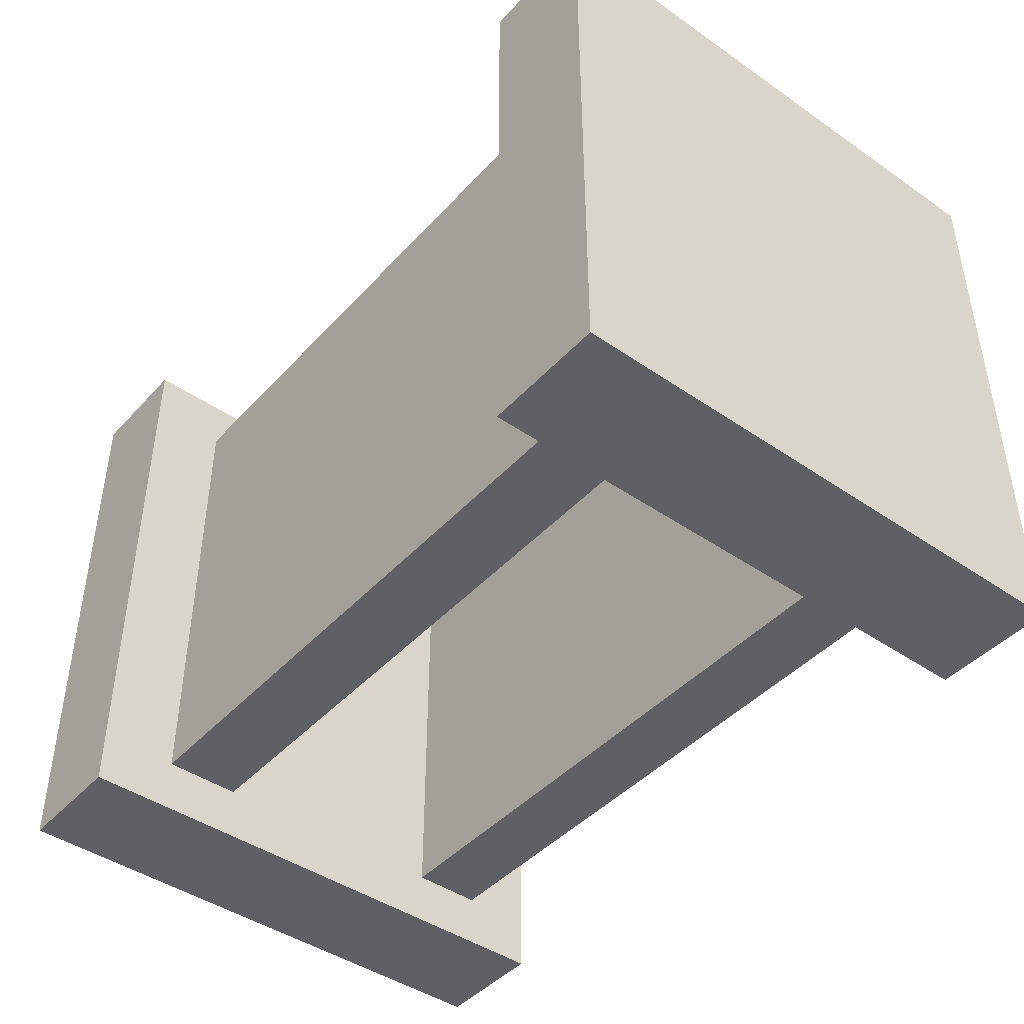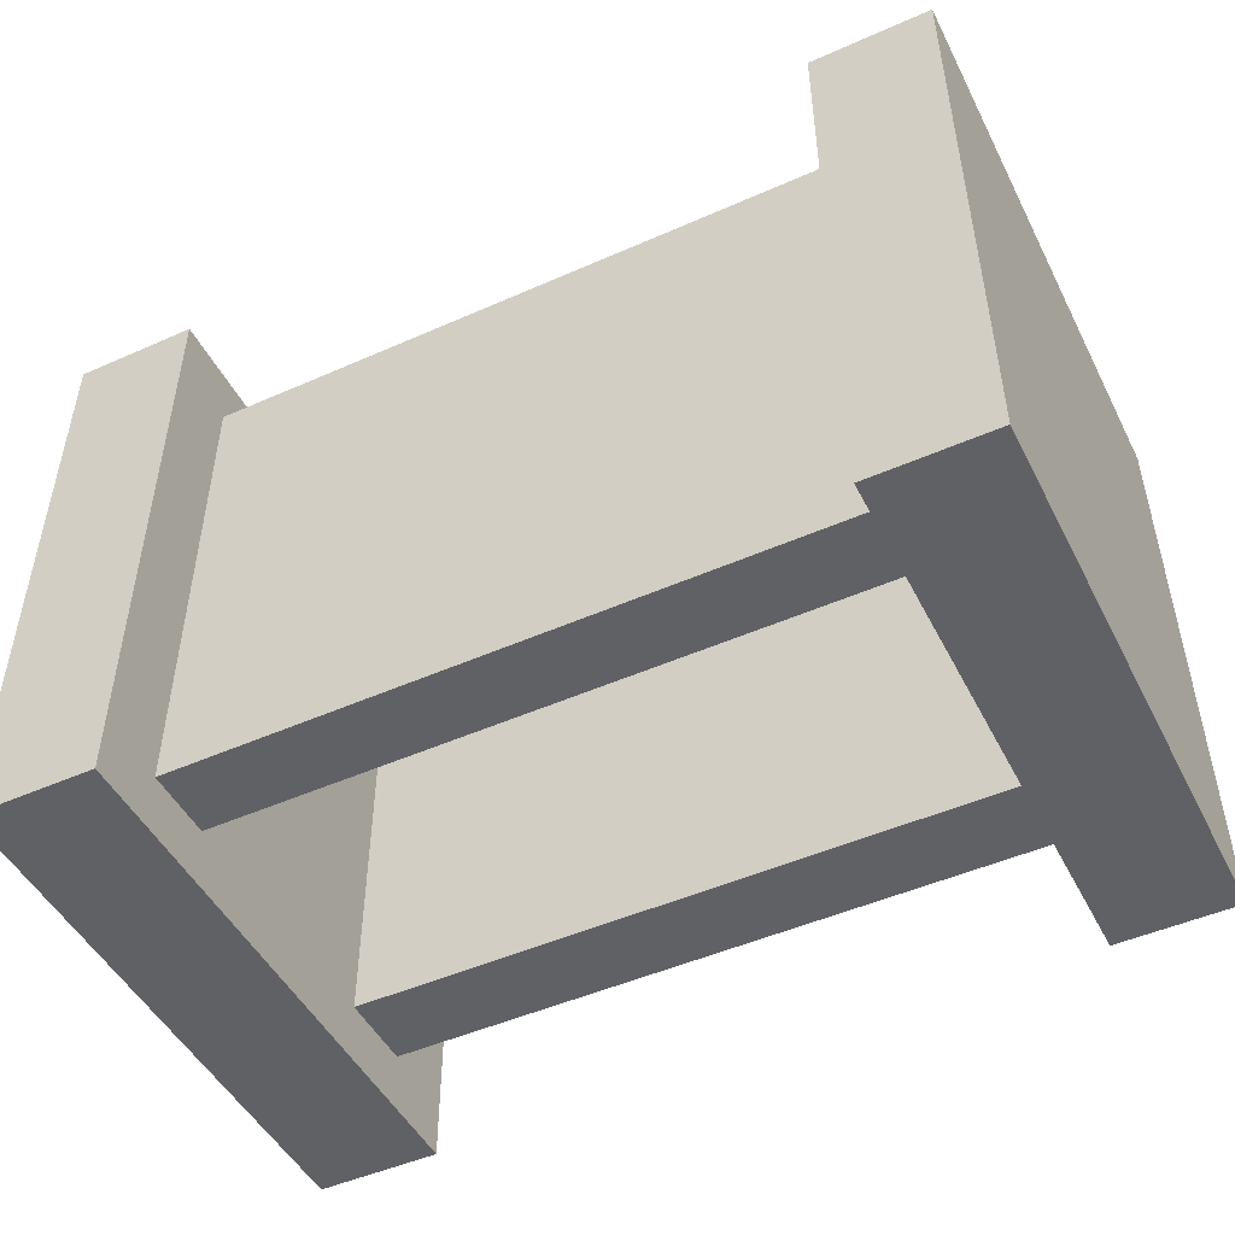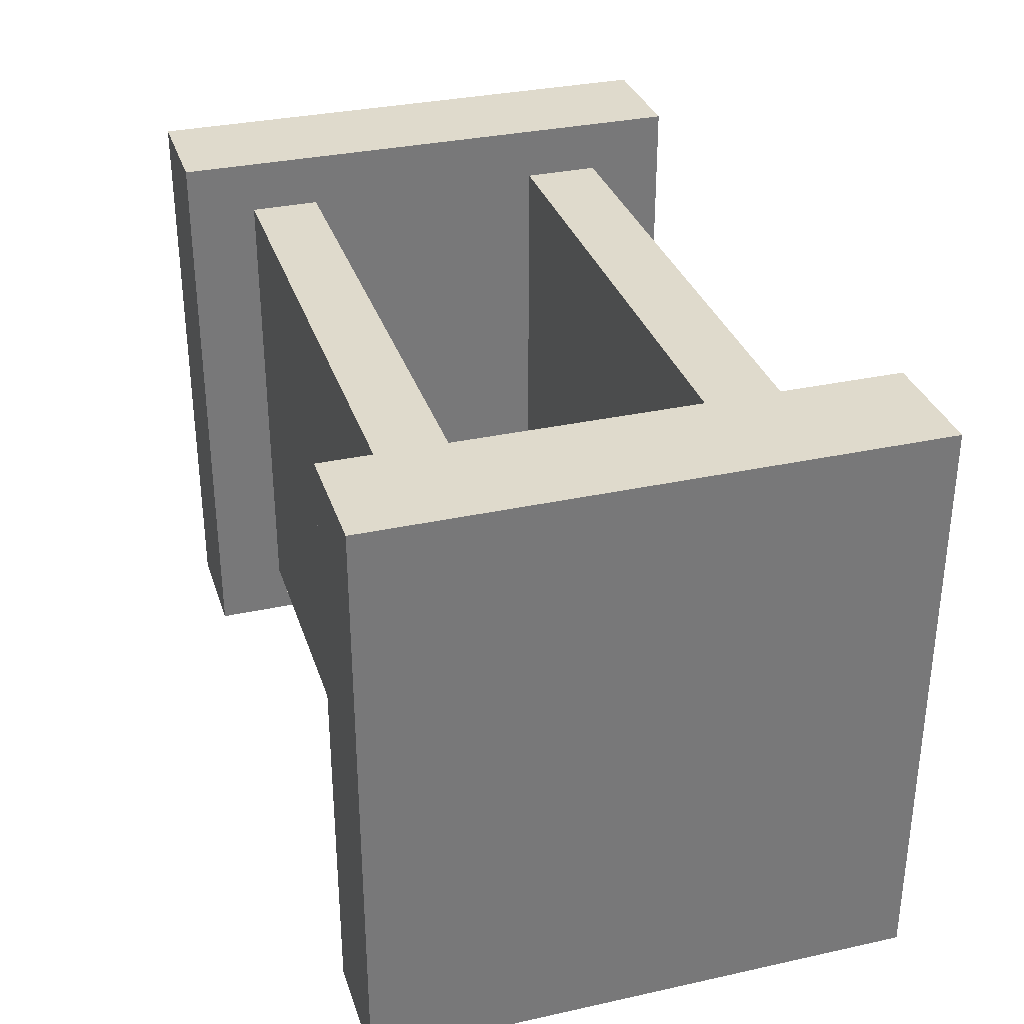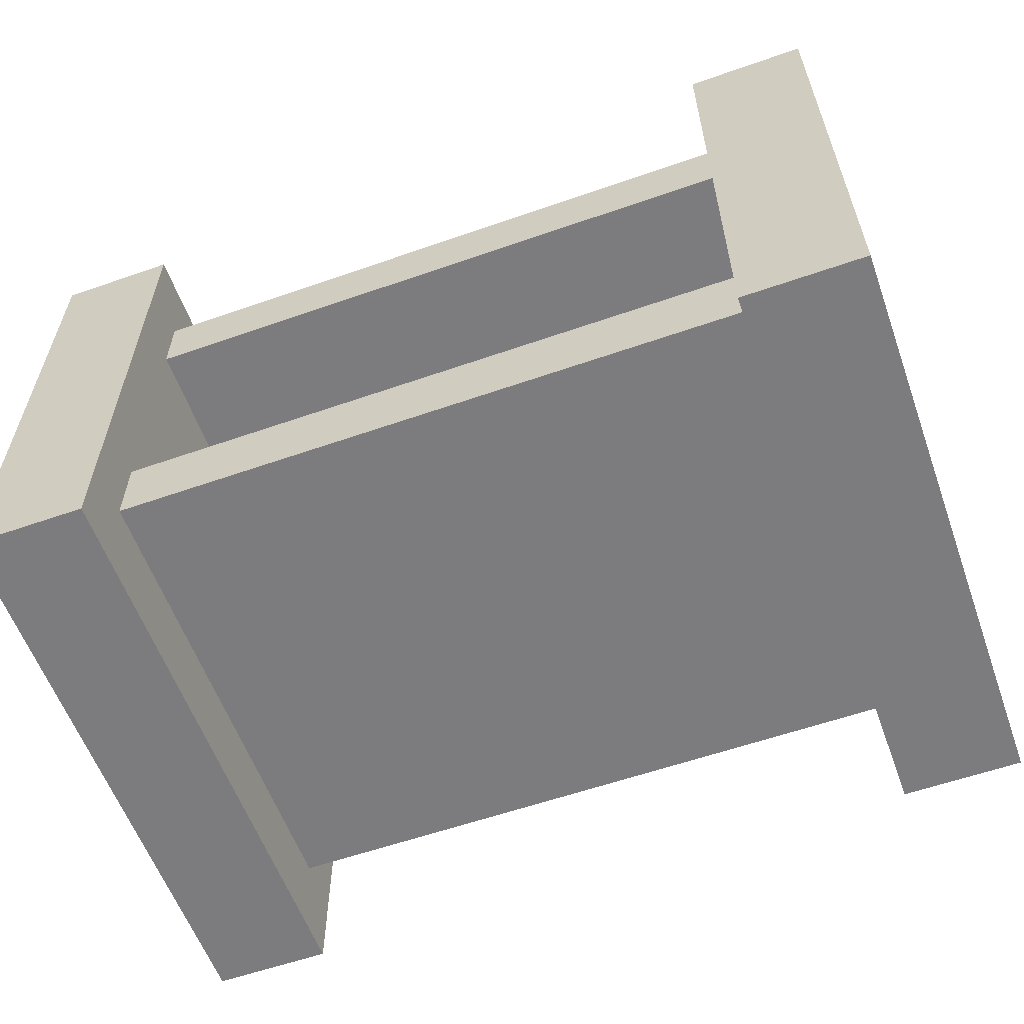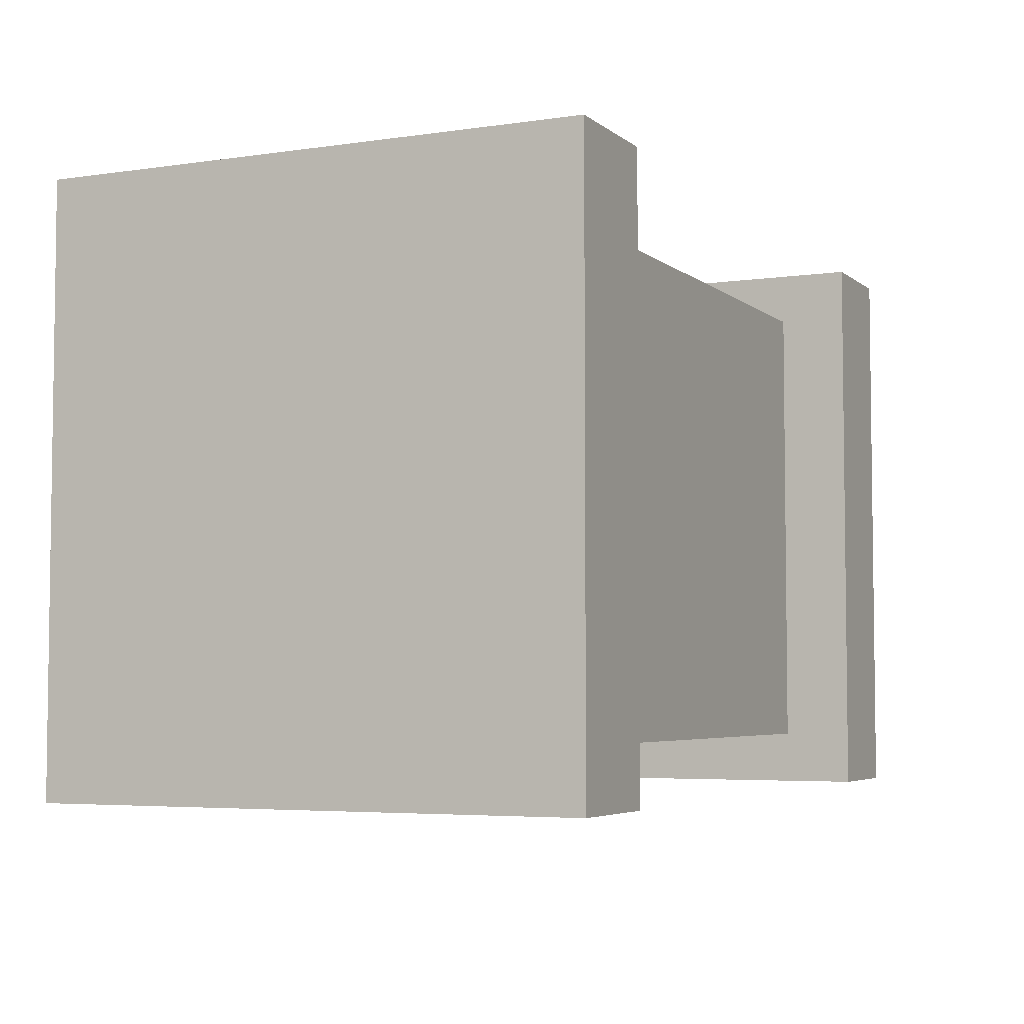
<metadata>
{"format":"obj","ext":"obj","renderer":"f3d","projection":"perspective","resolution":1024,"background":"white","views":[{"elev":-44.1,"azim":51.0,"up":"+Z"},{"elev":-48.5,"azim":-153.7,"up":"+Z"},{"elev":32.5,"azim":-107.0,"up":"+Z"},{"elev":-58.9,"azim":19.8,"up":"+Y"},{"elev":-4.7,"azim":115.2,"up":"+Z"}]}
</metadata>
<code>
o shoe_shelf_Cube.001
v 0.4757 0.02019 -0.2612
v 0.4757 -0.4096 -0.2612
v 0.4757 0.02019 0.2614
v 0.4757 -0.4096 0.2614
v -0.4739 0.02019 -0.2612
v -0.4739 -0.4096 -0.2612
v -0.4739 0.02019 0.2614
v -0.4739 -0.4096 0.2614
v 0.3452 -0.4096 -0.2612
v -0.3471 -0.4096 -0.2612
v 0.3452 0.02019 0.2614
v -0.3471 0.02019 0.2614
v -0.3471 -0.4096 0.2614
v 0.3452 -0.4096 0.2614
v -0.3471 0.02019 -0.2612
v 0.3452 0.02019 -0.2612
v -0.3471 0.09768 0.2614
v -0.4739 0.09768 0.2614
v 0.4757 0.09768 -0.2612
v 0.4757 0.09768 0.2614
v -0.4739 0.09768 -0.2612
v 0.3452 0.09768 -0.2612
v 0.3452 0.09768 0.2614
v -0.3471 0.09768 -0.2612
v -0.4739 -0.4952 -0.2612
v -0.4739 -0.4952 0.2614
v -0.3471 -0.4952 -0.2612
v 0.3452 -0.4952 0.2614
v 0.4757 -0.4952 0.2614
v 0.4757 -0.4952 -0.2612
v 0.3452 -0.4952 -0.2612
v -0.3471 -0.4952 0.2614
v 0.4757 -0.05587 -0.2612
v 0.4757 -0.3264 -0.2612
v -0.4739 -0.3264 0.2614
v -0.4739 -0.05587 0.2614
v 0.4757 -0.05587 0.2614
v 0.4757 -0.3264 0.2614
v -0.4739 -0.05587 -0.2612
v -0.4739 -0.3264 -0.2612
v -0.3471 -0.05587 -0.2612
v -0.3471 -0.3264 -0.2612
v 0.3452 -0.05587 -0.2612
v 0.3452 -0.3264 -0.2612
v 0.3452 -0.05587 0.2614
v 0.3452 -0.3264 0.2614
v -0.3471 -0.05587 0.2614
v -0.3471 -0.3264 0.2614
v -0.3471 -0.4096 -0.3199
v -0.4739 -0.4096 -0.3199
v 0.4757 -0.3264 -0.3199
v 0.4757 -0.4096 -0.3199
v -0.4739 -0.3264 -0.3199
v 0.3452 0.02019 -0.3199
v 0.4757 0.02019 -0.3199
v 0.3452 -0.4096 -0.3199
v -0.4739 0.02019 -0.3199
v -0.3471 0.02019 -0.3199
v -0.3471 -0.3264 -0.3199
v 0.3452 -0.3264 -0.3199
v 0.3452 0.09768 -0.3199
v 0.4757 0.09768 -0.3199
v -0.4739 0.09768 -0.3199
v -0.3471 0.09768 -0.3199
v -0.3471 -0.4952 -0.3199
v -0.4739 -0.4952 -0.3199
v 0.4757 -0.4952 -0.3199
v 0.3452 -0.4952 -0.3199
v 0.4757 -0.05587 -0.3199
v -0.4739 -0.05587 -0.3199
v -0.3471 -0.05587 -0.3199
v 0.3452 -0.05587 -0.3199
v -0.4739 -0.05587 0.3197
v -0.4739 0.02019 0.3197
v 0.4757 -0.3264 0.3197
v 0.4757 -0.4096 0.3197
v -0.3471 0.02019 0.3197
v 0.3452 -0.4096 0.3197
v 0.4757 0.02019 0.3197
v 0.3452 0.02019 0.3197
v -0.4739 -0.4096 0.3197
v -0.3471 -0.4096 0.3197
v 0.3452 -0.3264 0.3197
v -0.3471 -0.3264 0.3197
v -0.3471 0.09768 0.3197
v -0.4739 0.09768 0.3197
v 0.4757 0.09768 0.3197
v 0.3452 0.09768 0.3197
v 0.3452 -0.4952 0.3197
v 0.4757 -0.4952 0.3197
v -0.4739 -0.4952 0.3197
v -0.3471 -0.4952 0.3197
v -0.4739 -0.3264 0.3197
v 0.4757 -0.05587 0.3197
v 0.3452 -0.05587 0.3197
v -0.3471 -0.05587 0.3197
f 44 56 9
f 36 74 7
f 7 39 36
f 22 54 16
f 1 37 33
f 10 59 42
f 40 50 6
f 15 43 41
f 9 28 14
f 9 13 10
f 48 82 13
f 11 47 45
f 7 21 5
f 15 11 16
f 21 17 24
f 22 20 19
f 1 20 3
f 15 17 12
f 8 93 35
f 43 60 44
f 23 87 20
f 11 22 16
f 30 28 31
f 27 26 25
f 6 66 25
f 14 83 46
f 13 27 10
f 6 26 8
f 4 30 2
f 29 89 28
f 46 13 14
f 41 48 42
f 28 78 14
f 47 84 48
f 42 9 10
f 44 48 46
f 31 67 30
f 24 63 21
f 16 72 43
f 27 49 10
f 34 4 2
f 33 38 34
f 35 6 8
f 36 40 35
f 12 96 47
f 26 81 8
f 57 64 58
f 52 68 56
f 54 69 72
f 57 71 70
f 54 62 55
f 49 66 50
f 53 49 50
f 70 59 53
f 60 52 56
f 72 51 60
f 5 70 39
f 21 57 5
f 9 68 31
f 39 53 40
f 25 65 27
f 33 55 1
f 15 64 24
f 41 58 15
f 19 61 22
f 34 69 33
f 2 51 34
f 1 62 19
f 30 52 2
f 42 71 41
f 77 73 96
f 79 95 94
f 79 88 80
f 77 86 74
f 78 90 76
f 81 92 82
f 75 78 76
f 94 83 75
f 84 81 82
f 96 93 84
f 20 79 3
f 35 73 36
f 17 77 12
f 38 76 4
f 32 91 26
f 3 94 37
f 11 88 23
f 4 90 29
f 45 80 11
f 37 75 38
f 18 85 17
f 13 92 32
f 46 95 45
f 7 86 18
f 46 43 44
f 45 41 43
f 44 60 56
f 36 73 74
f 7 5 39
f 22 61 54
f 1 3 37
f 10 49 59
f 40 53 50
f 15 16 43
f 9 31 28
f 9 14 13
f 48 84 82
f 11 12 47
f 7 18 21
f 15 12 11
f 21 18 17
f 22 23 20
f 1 19 20
f 15 24 17
f 8 81 93
f 43 72 60
f 23 88 87
f 11 23 22
f 30 29 28
f 27 32 26
f 6 50 66
f 14 78 83
f 13 32 27
f 6 25 26
f 4 29 30
f 29 90 89
f 46 48 13
f 41 47 48
f 28 89 78
f 47 96 84
f 42 44 9
f 44 42 48
f 31 68 67
f 24 64 63
f 16 54 72
f 27 65 49
f 34 38 4
f 33 37 38
f 35 40 6
f 36 39 40
f 12 77 96
f 26 91 81
f 57 63 64
f 52 67 68
f 54 55 69
f 57 58 71
f 54 61 62
f 49 65 66
f 53 59 49
f 70 71 59
f 60 51 52
f 72 69 51
f 5 57 70
f 21 63 57
f 9 56 68
f 39 70 53
f 25 66 65
f 33 69 55
f 15 58 64
f 41 71 58
f 19 62 61
f 34 51 69
f 2 52 51
f 1 55 62
f 30 67 52
f 42 59 71
f 77 74 73
f 79 80 95
f 79 87 88
f 77 85 86
f 78 89 90
f 81 91 92
f 75 83 78
f 94 95 83
f 84 93 81
f 96 73 93
f 20 87 79
f 35 93 73
f 17 85 77
f 38 75 76
f 32 92 91
f 3 79 94
f 11 80 88
f 4 76 90
f 45 95 80
f 37 94 75
f 18 86 85
f 13 82 92
f 46 83 95
f 7 74 86
f 46 45 43
f 45 47 41

</code>
